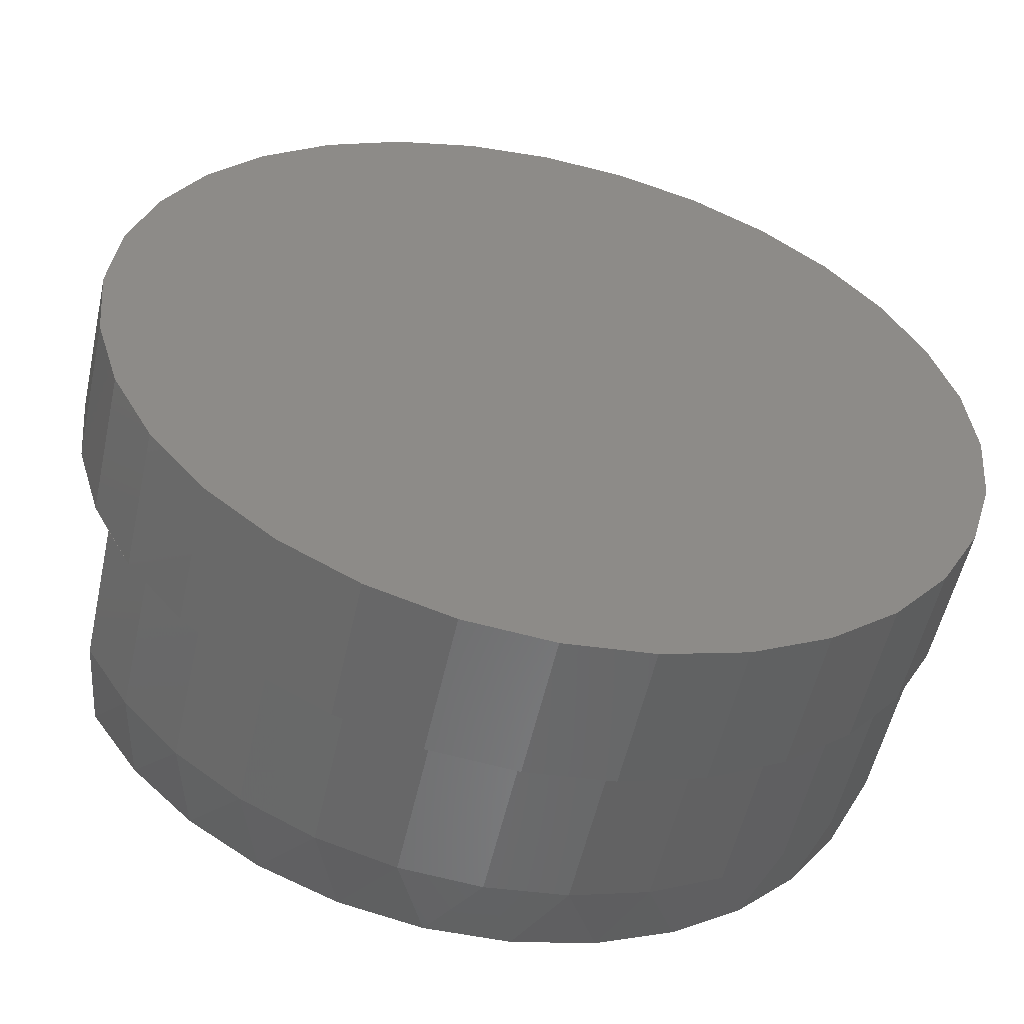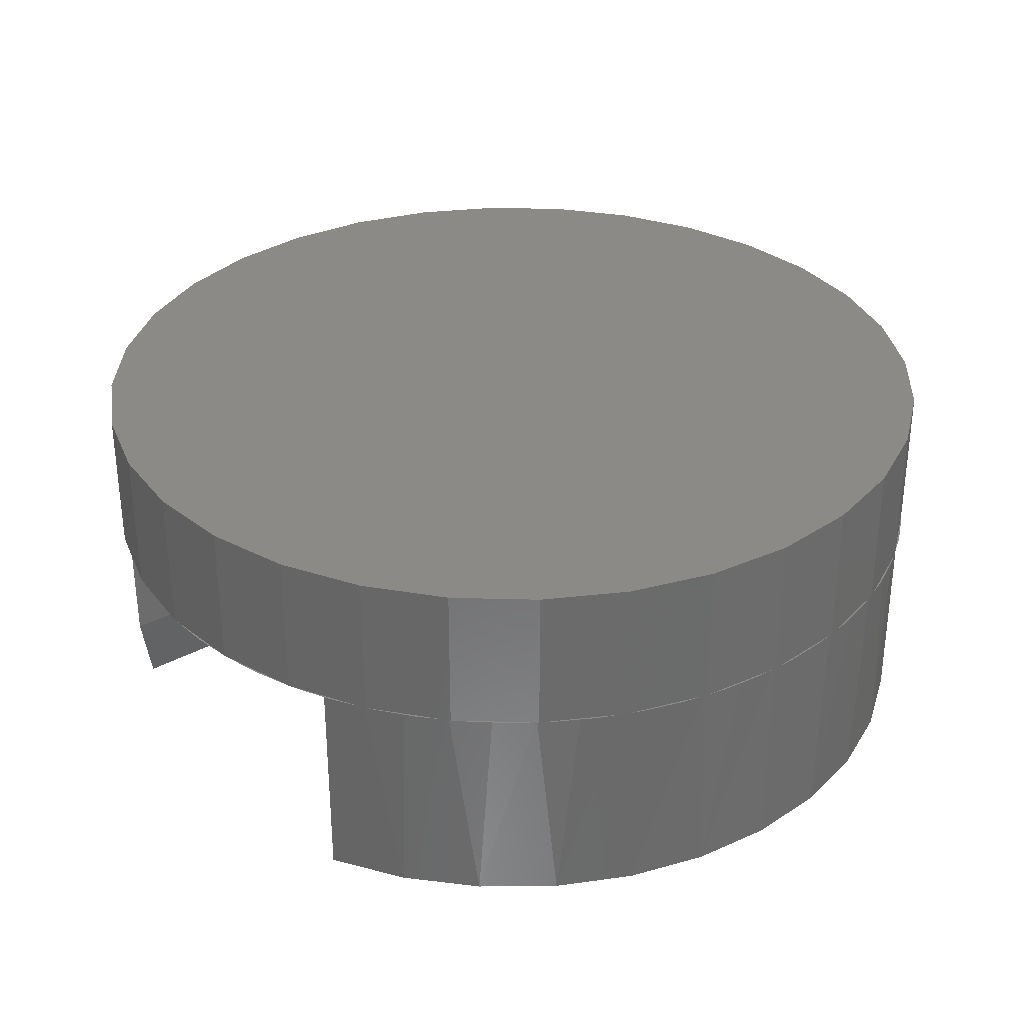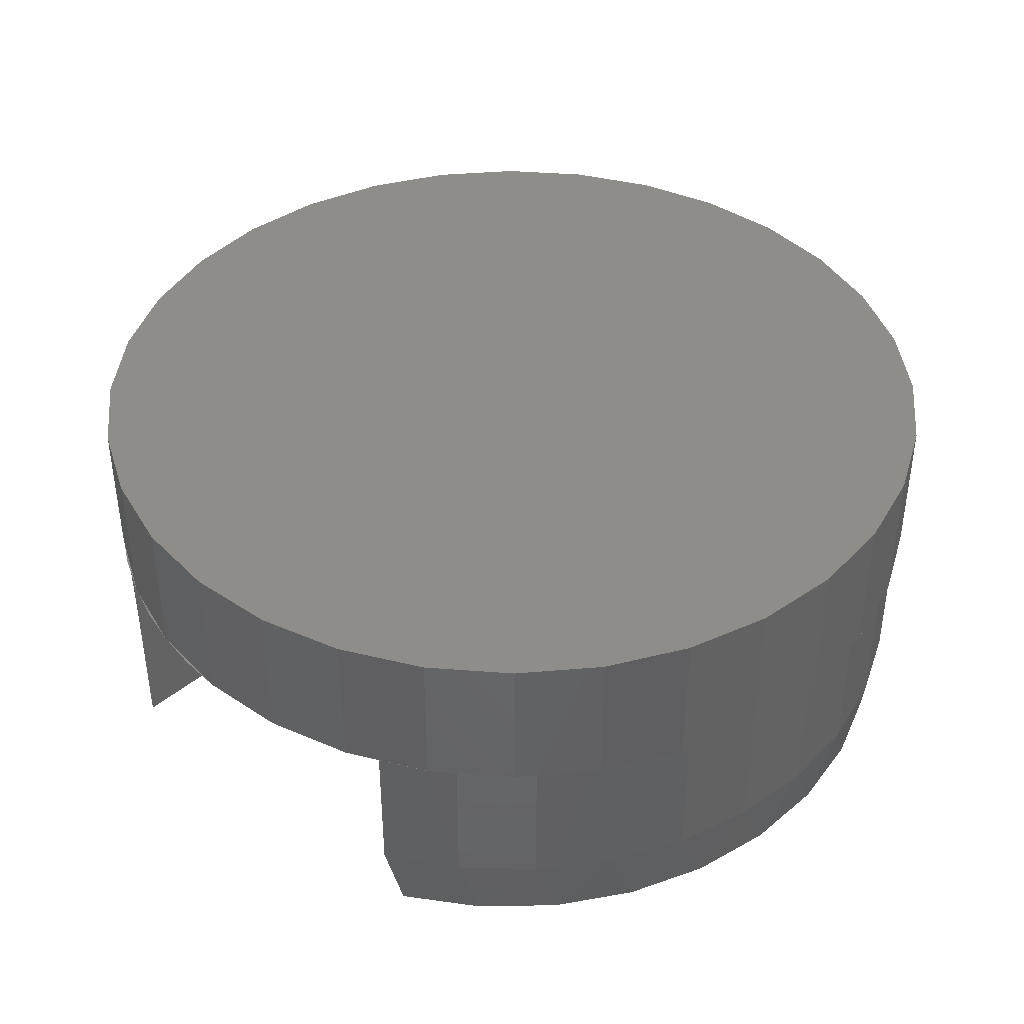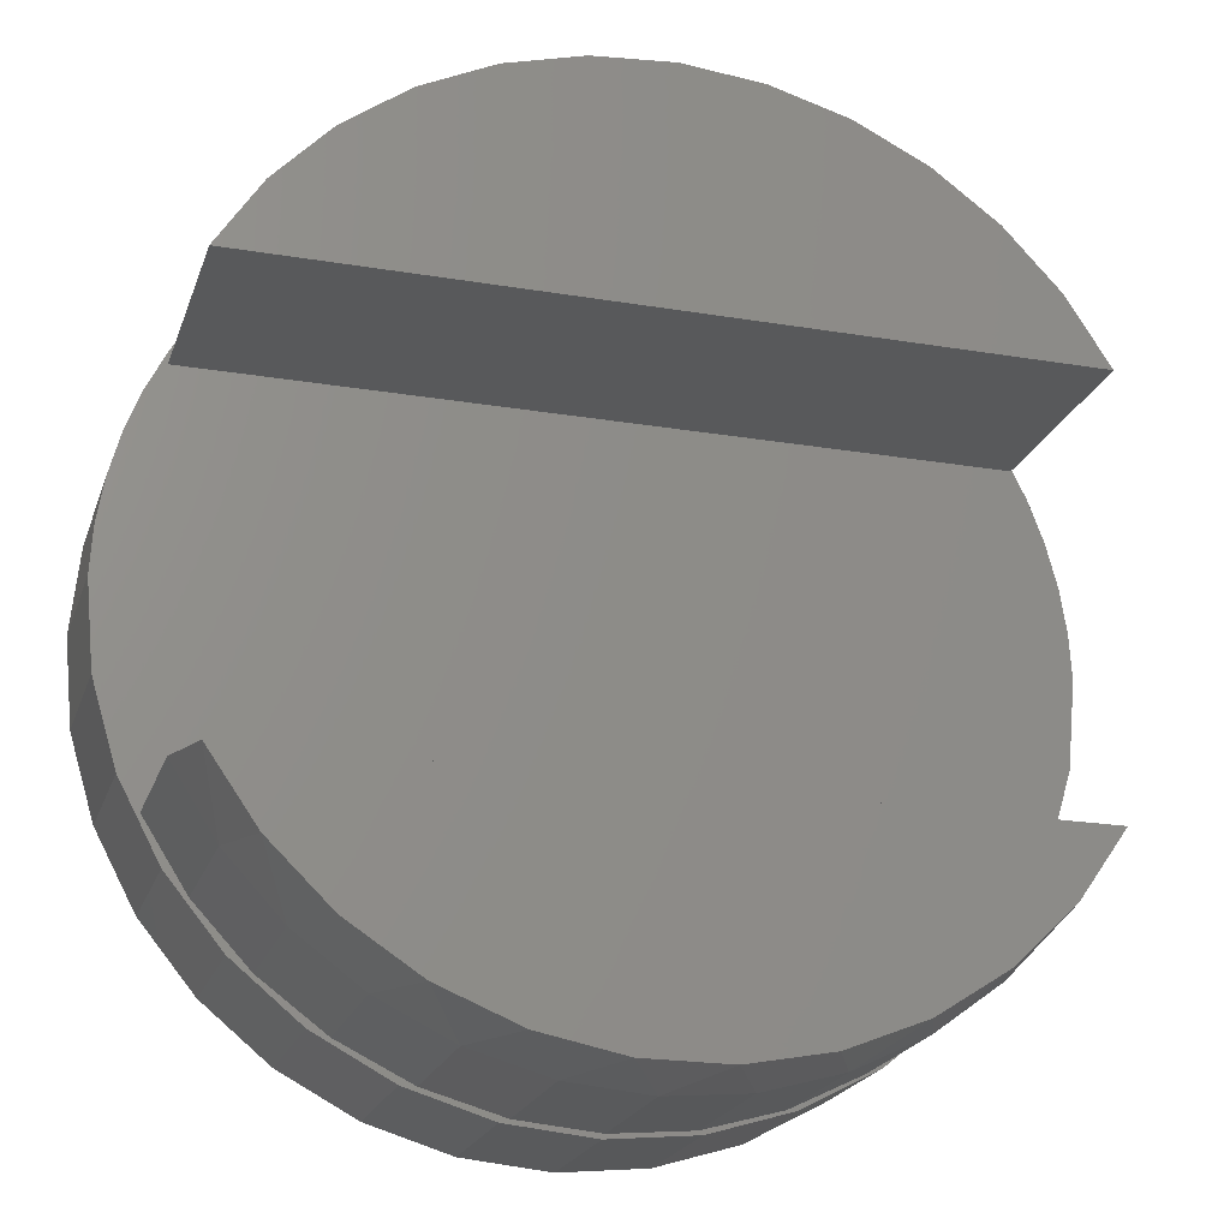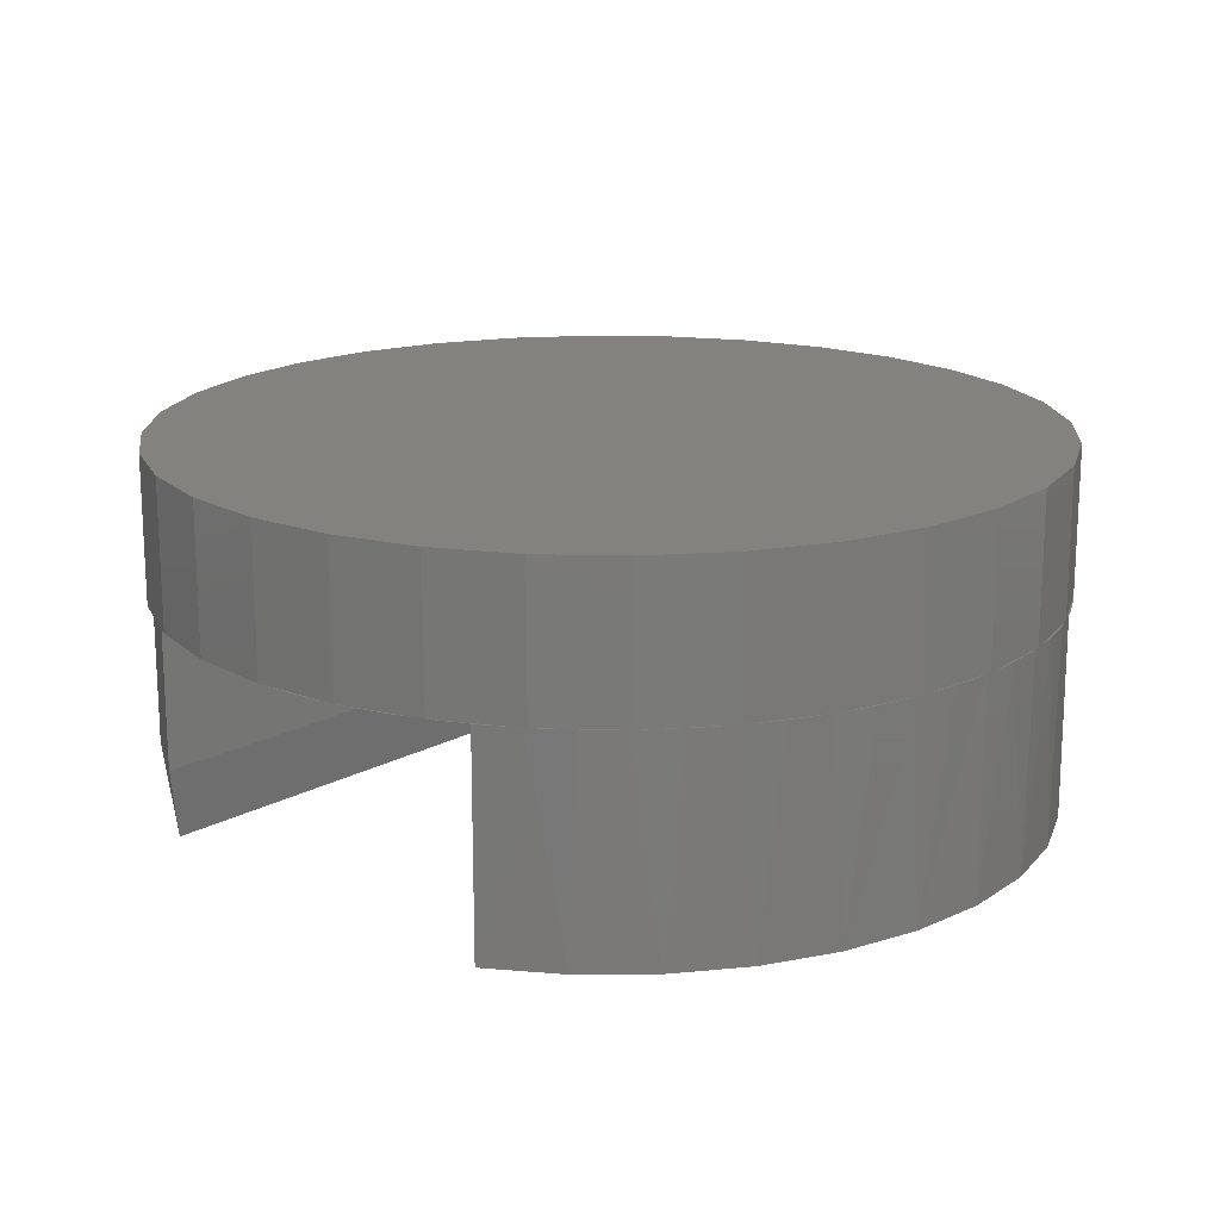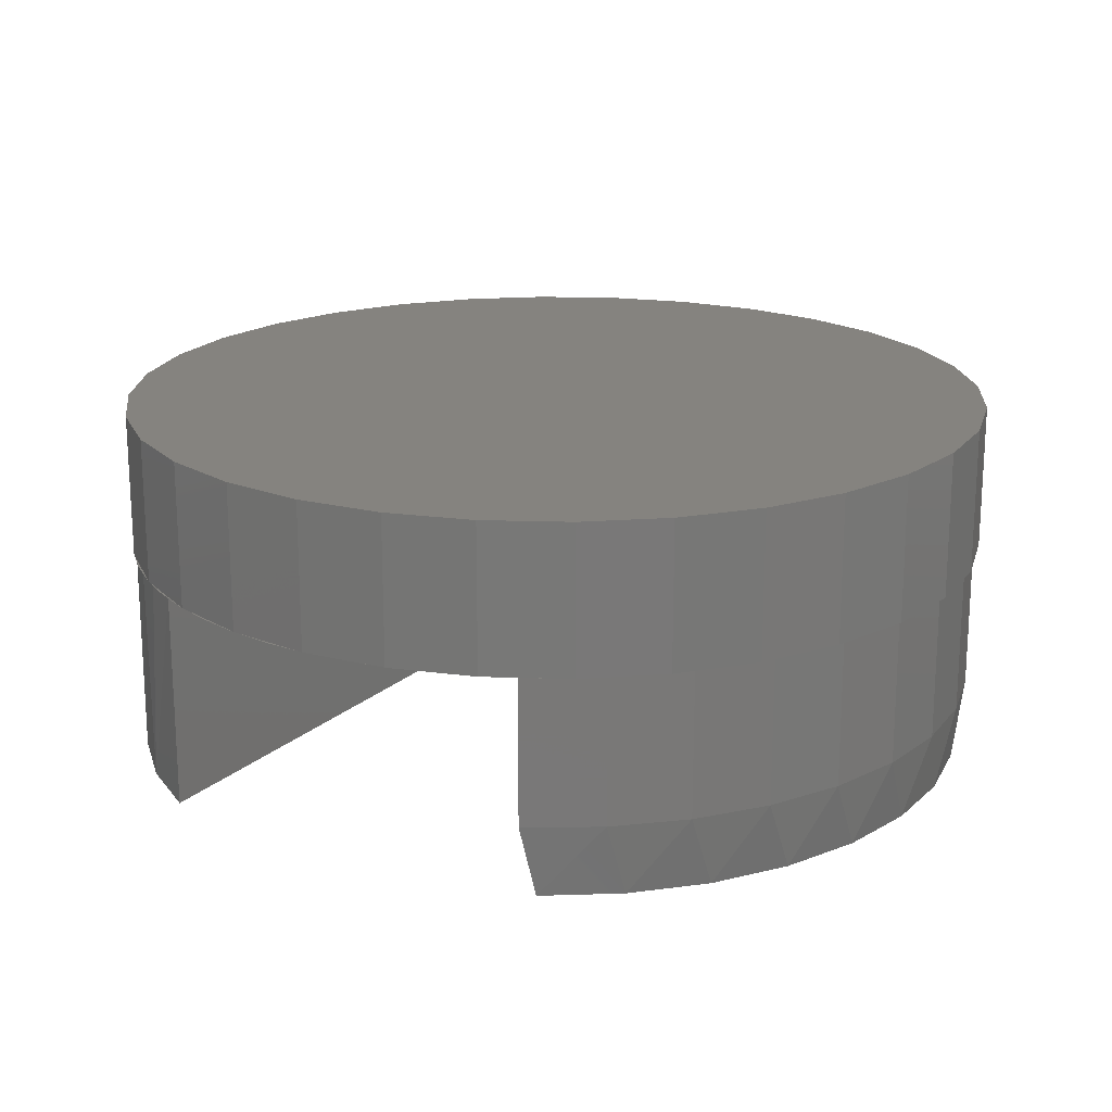
<metadata>
{"format":"stl","ext":"stl","renderer":"f3d","projection":"perspective","resolution":1024,"background":"white","views":[{"elev":-54.8,"azim":-12.5,"up":"+Y"},{"elev":32.4,"azim":142.8,"up":"+Z"},{"elev":41.1,"azim":-45.3,"up":"+Z"},{"elev":-21.6,"azim":163.5,"up":"+Y"},{"elev":17.3,"azim":132.4,"up":"+Z"},{"elev":18.9,"azim":-58.5,"up":"+Z"}]}
</metadata>
<code>
# stl→obj: 172 verts, 293 faces
v 0.003906 -0.7497 0
v 0.007895 -0.7579 0
v -0.14 -0.7433 0
v -0.03049 0.7569 0
v 0.04628 0.7569 0
v 0.003906 0.7497 0
v -0.1821 0.7337 0
v -0.1446 0.7349 0
v -0.2169 0.7166 0
v -0.2553 0.7107 0
v -0.2872 0.6911 0
v -0.3259 0.6804 0
v -0.3545 0.6589 0
v -0.393 0.6432 0
v -0.4184 0.6201 0
v -0.456 0.5993 0
v -0.478 0.5751 0
v -0.5143 0.5493 0
v -0.5329 0.5245 0
v -0.5672 0.4937 0
v -0.5826 0.4687 0
v -0.6142 0.433 0
v -0.6264 0.4083 0
v -0.6548 0.3678 0
v -0.5903 -0.4589 0
v -0.528 -0.5359 0
v -0.6223 -0.4211 0
v -0.4969 -0.5589 0
v -0.4132 -0.6302 0
v -0.3869 -0.6403 0
v -0.2821 -0.7002 0
v -0.264 -0.7004 0
v -0.1323 -0.7373 0
v 0.1227 0.7492 0
v 0.0785 0.746 0
v 0.1524 0.7349 0
v 0.1979 0.7337 0
v 0.2248 0.7166 0
v 0.2711 0.7107 0
v 0.295 0.6911 0
v 0.3417 0.6804 0
v 0.3623 0.6589 0
v 0.4088 0.6432 0
v 0.4262 0.6201 0
v 0.4718 0.5993 0
v 0.4858 0.5751 0
v 0.5301 0.5493 0
v 0.5407 0.5245 0
v 0.583 0.4937 0
v 0.5904 0.4687 0
v 0.6299 0.433 0
v 0.6342 0.4083 0
v 0.6706 0.3678 0
v 0.5981 -0.4589 0
v 0.6381 -0.4211 0
v 0.5438 -0.5359 0
v 0.5047 -0.5589 0
v 0.429 -0.6302 0
v 0.3947 -0.6403 0
v 0.2979 -0.7002 0
v 0.2719 -0.7004 0
v 0.1401 -0.7373 0
v 0.1558 -0.7433 0
v -0.6641 -0.3438 0
v -0.6923 -0.29 0
v 0.003906 -0.3438 0
v 0.6719 -0.3438 0
v 0.7081 -0.29 0
v -0.6641 0.3438 0
v 0.003906 0.3438 0
v -0.6886 0.2989 0
v 0.6719 0.3438 0
v 0.7044 0.2989 0
v -0.1069 0.7492 0
v -0.07069 0.746 0
v -0.7354 -0.1479 0
v -0.75 9.281e-17 0
v -0.7461 0.07667 0
v -0.7345 0.1526 0
v -0.7152 0.2269 0
v 0.731 0.2269 0
v 0.7503 0.1526 0
v 0.7619 0.07667 0
v 0.7658 0 0
v 0.7512 -0.1479 0
v -0.6641 0.3438 -0.375
v 0.6719 0.3438 -0.375
v -0.5903 0.4589 -0.375
v -0.4969 0.5589 -0.375
v -0.3869 0.6403 -0.375
v -0.264 0.7004 -0.375
v -0.1323 0.7373 -0.375
v 0.003906 0.7497 -0.375
v 0.1401 0.7373 -0.375
v 0.2719 0.7004 -0.375
v 0.3947 0.6403 -0.375
v 0.5047 0.5589 -0.375
v 0.5981 0.4589 -0.375
v 0.003906 0.3438 -0.375
v 0.003906 -0.3594 -0.375
v -0.5568 -0.4753 -0.375
v -0.6378 -0.3594 -0.375
v 0.463 -0.5736 -0.375
v 0.5647 -0.4753 -0.375
v 0.6457 -0.3594 -0.375
v -0.4552 -0.5736 -0.375
v 0.3445 -0.6507 -0.375
v -0.3367 -0.6507 -0.375
v 0.2134 -0.7037 -0.375
v -0.2056 -0.7037 -0.375
v 0.0746 -0.7307 -0.375
v -0.06679 -0.7307 -0.375
v 0.6719 -0.3438 -0.25
v 0.5981 -0.4589 -0.25
v 0.5047 -0.5589 -0.25
v 0.3947 -0.6403 -0.25
v 0.2719 -0.7004 -0.25
v 0.1401 -0.7373 -0.25
v 0.003906 -0.7497 -0.25
v -0.1323 -0.7373 -0.25
v -0.264 -0.7004 -0.25
v -0.3869 -0.6403 -0.25
v -0.4969 -0.5589 -0.25
v -0.5903 -0.4589 -0.25
v -0.6641 -0.3438 -0.25
v -0.14 0.7433 0.25
v 0.1558 0.7433 0.25
v 0.007895 0.7579 0.25
v 0.2979 0.7002 0.25
v -0.2821 0.7002 0.25
v 0.429 0.6302 0.25
v -0.4132 0.6302 0.25
v 0.5438 0.5359 0.25
v -0.528 0.5359 0.25
v 0.6381 0.4211 0.25
v -0.6223 0.4211 0.25
v 0.7081 0.29 0.25
v -0.6923 0.29 0.25
v 0.7512 0.1479 0.25
v -0.7354 0.1479 0.25
v 0.7658 0 0.25
v -0.75 9.281e-17 0.25
v 0.7512 -0.1479 0.25
v -0.7354 -0.1479 0.25
v 0.7081 -0.29 0.25
v -0.6923 -0.29 0.25
v 0.6381 -0.4211 0.25
v -0.6223 -0.4211 0.25
v 0.5438 -0.5359 0.25
v -0.528 -0.5359 0.25
v 0.429 -0.6302 0.25
v -0.4132 -0.6302 0.25
v 0.2979 -0.7002 0.25
v -0.2821 -0.7002 0.25
v 0.1558 -0.7433 0.25
v -0.14 -0.7433 0.25
v 0.007895 -0.7579 0.25
v -0.7354 0.1479 0
v -0.6923 0.29 0
v -0.6223 0.4211 0
v -0.528 0.5359 0
v -0.4132 0.6302 0
v -0.2821 0.7002 0
v -0.14 0.7433 0
v 0.007895 0.7579 0
v 0.1558 0.7433 0
v 0.2979 0.7002 0
v 0.429 0.6302 0
v 0.5438 0.5359 0
v 0.6381 0.4211 0
v 0.7081 0.29 0
v 0.7512 0.1479 0
f 1 2 3
f 4 5 6
f 7 8 9
f 9 10 7
f 10 9 11
f 11 12 10
f 12 11 13
f 13 14 12
f 14 13 15
f 15 16 14
f 16 15 17
f 17 18 16
f 19 18 17
f 20 18 19
f 21 20 19
f 22 20 21
f 23 22 21
f 24 22 23
f 25 26 27
f 28 26 25
f 29 26 28
f 30 29 28
f 31 29 30
f 32 31 30
f 3 31 32
f 32 33 3
f 33 1 3
f 34 6 5
f 35 6 34
f 36 35 34
f 37 36 34
f 38 36 37
f 39 38 37
f 40 38 39
f 41 40 39
f 42 40 41
f 43 42 41
f 44 42 43
f 45 44 43
f 46 44 45
f 47 46 45
f 47 48 46
f 48 47 49
f 49 50 48
f 50 49 51
f 51 52 50
f 52 51 53
f 54 55 56
f 56 57 54
f 57 56 58
f 58 59 57
f 59 58 60
f 61 59 60
f 62 61 60
f 63 62 60
f 1 62 63
f 2 1 63
f 64 25 27
f 64 27 65
f 64 65 66
f 67 66 68
f 67 68 55
f 67 55 54
f 69 70 66
f 69 66 71
f 69 71 24
f 69 24 23
f 72 52 53
f 72 53 73
f 72 73 66
f 72 66 70
f 74 4 6
f 74 6 75
f 74 75 8
f 74 8 7
f 66 65 76
f 66 76 77
f 66 77 78
f 66 78 79
f 66 79 80
f 66 80 71
f 66 73 81
f 66 81 82
f 66 82 83
f 66 83 84
f 66 84 85
f 66 85 68
f 69 86 70
f 70 86 87
f 70 87 72
f 86 69 88
f 88 69 23
f 88 23 21
f 88 21 89
f 89 21 19
f 89 19 17
f 89 17 90
f 90 17 15
f 90 15 13
f 90 13 91
f 91 13 11
f 91 11 9
f 91 9 92
f 92 9 8
f 92 8 75
f 92 75 93
f 93 75 6
f 93 6 94
f 94 6 35
f 94 35 36
f 94 36 95
f 95 36 38
f 95 38 40
f 95 40 96
f 96 40 42
f 96 42 44
f 96 44 97
f 97 44 46
f 97 46 48
f 97 48 98
f 98 48 50
f 98 50 52
f 72 87 52
f 52 87 98
f 99 98 87
f 93 94 92
f 92 94 95
f 92 95 91
f 91 95 96
f 91 96 90
f 90 96 97
f 90 97 89
f 89 97 98
f 89 98 88
f 88 98 99
f 88 99 86
f 100 101 102
f 103 101 104
f 104 101 100
f 104 100 105
f 101 103 106
f 106 103 107
f 106 107 108
f 108 107 109
f 108 109 110
f 110 109 111
f 110 111 112
f 113 67 114
f 114 67 54
f 114 54 115
f 115 54 57
f 115 57 116
f 116 57 59
f 116 59 117
f 117 59 61
f 117 61 118
f 118 61 62
f 118 62 119
f 119 62 1
f 119 1 120
f 120 1 33
f 120 33 121
f 121 33 32
f 121 32 122
f 122 32 30
f 122 30 123
f 123 30 28
f 123 28 124
f 124 28 25
f 124 25 125
f 125 25 64
f 113 125 67
f 67 125 64
f 125 113 105
f 125 105 100
f 125 100 102
f 102 124 125
f 102 101 124
f 105 114 104
f 105 113 114
f 124 101 123
f 123 101 106
f 123 106 122
f 122 106 108
f 122 108 121
f 110 120 121
f 110 121 108
f 112 119 120
f 112 120 110
f 119 112 111
f 119 111 118
f 118 111 109
f 118 109 117
f 117 109 107
f 117 107 116
f 116 107 103
f 116 103 115
f 115 103 104
f 115 104 114
f 126 127 128
f 127 126 129
f 129 126 130
f 129 130 131
f 131 130 132
f 131 132 133
f 133 132 134
f 133 134 135
f 135 134 136
f 135 136 137
f 137 136 138
f 137 138 139
f 139 138 140
f 139 140 141
f 141 140 142
f 141 142 143
f 143 142 144
f 143 144 145
f 145 144 146
f 145 146 147
f 147 146 148
f 147 148 149
f 149 148 150
f 149 150 151
f 151 150 152
f 151 152 153
f 153 152 154
f 153 154 155
f 155 154 156
f 155 156 157
f 84 141 85
f 85 141 143
f 85 143 68
f 68 143 145
f 68 145 55
f 55 145 147
f 55 147 56
f 56 147 149
f 56 149 58
f 58 149 151
f 58 151 60
f 60 151 153
f 60 153 63
f 63 153 155
f 63 155 2
f 2 155 157
f 2 157 3
f 3 157 156
f 3 156 31
f 31 156 154
f 31 154 29
f 29 154 152
f 29 152 26
f 26 152 150
f 26 150 27
f 27 150 148
f 27 148 65
f 65 148 146
f 65 146 76
f 76 146 144
f 76 144 77
f 77 144 142
f 77 142 158
f 158 142 140
f 158 140 159
f 159 140 138
f 159 138 160
f 160 138 136
f 160 136 161
f 161 136 134
f 161 134 162
f 162 134 132
f 162 132 163
f 163 132 130
f 163 130 164
f 164 130 126
f 164 126 165
f 165 126 128
f 165 128 166
f 166 128 127
f 166 127 167
f 167 127 129
f 167 129 168
f 168 129 131
f 168 131 169
f 169 131 133
f 169 133 170
f 170 133 135
f 170 135 171
f 171 135 137
f 171 137 172
f 172 137 139
f 172 139 84
f 84 139 141

</code>
